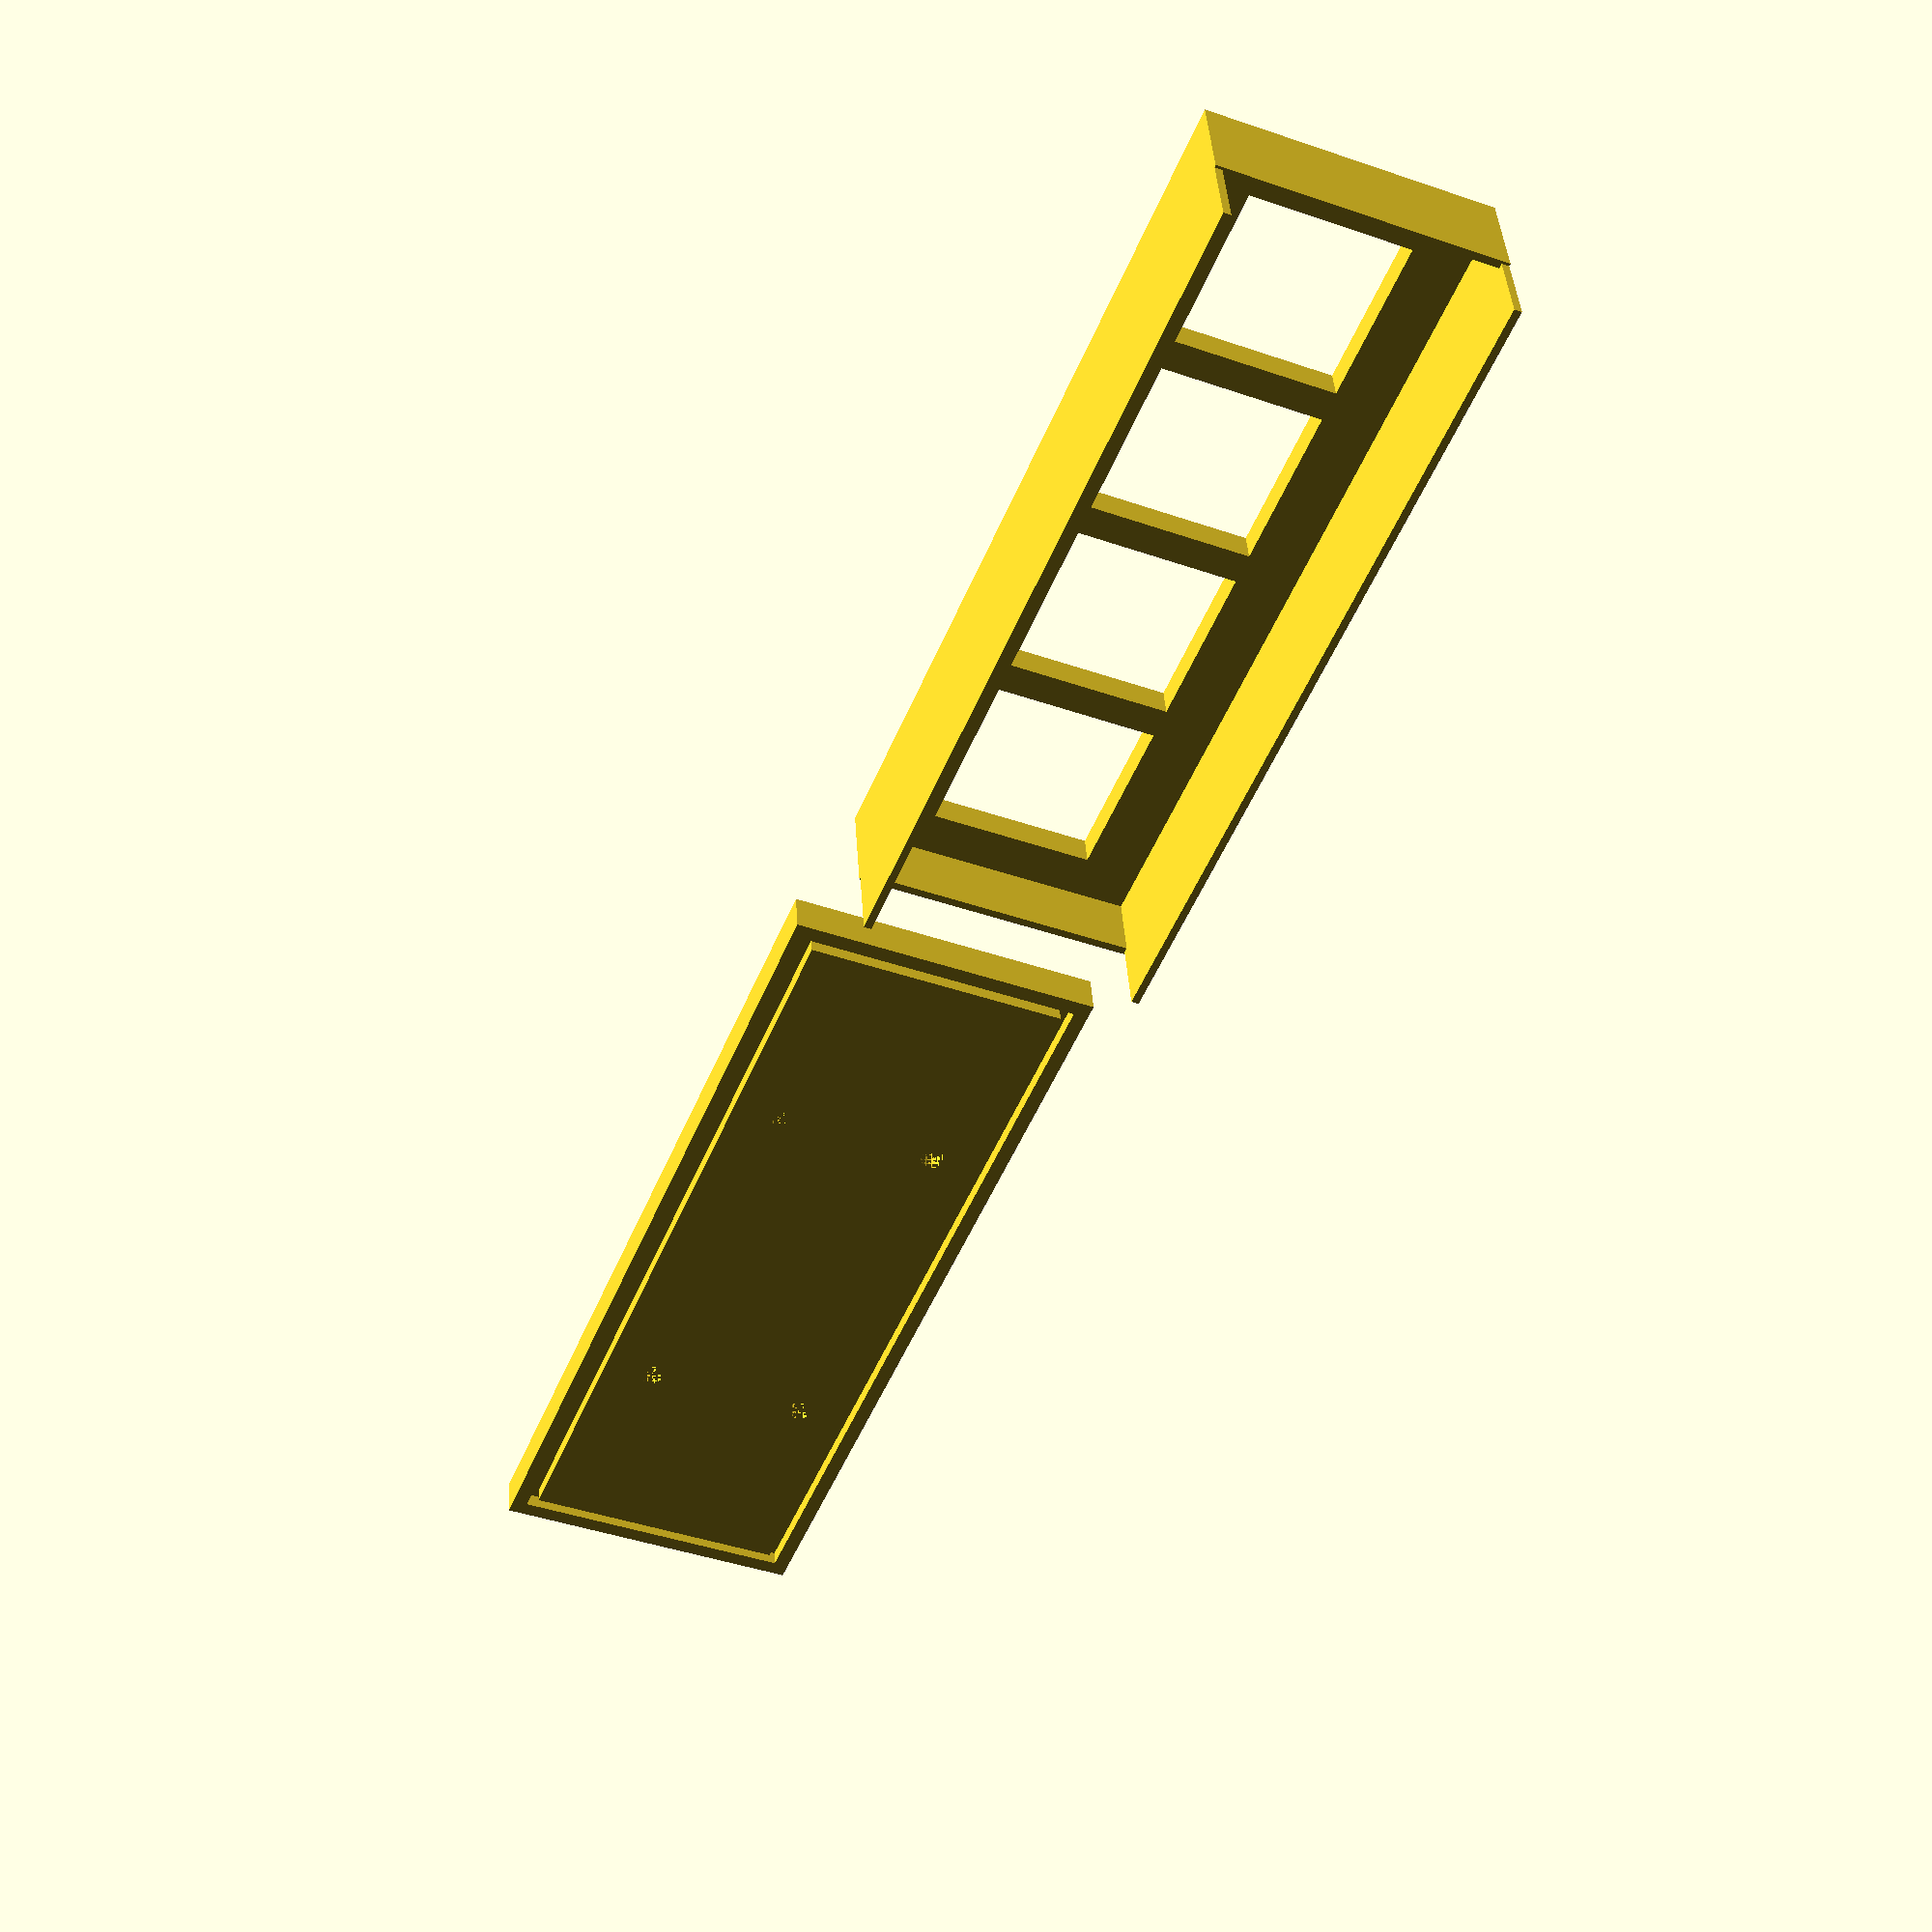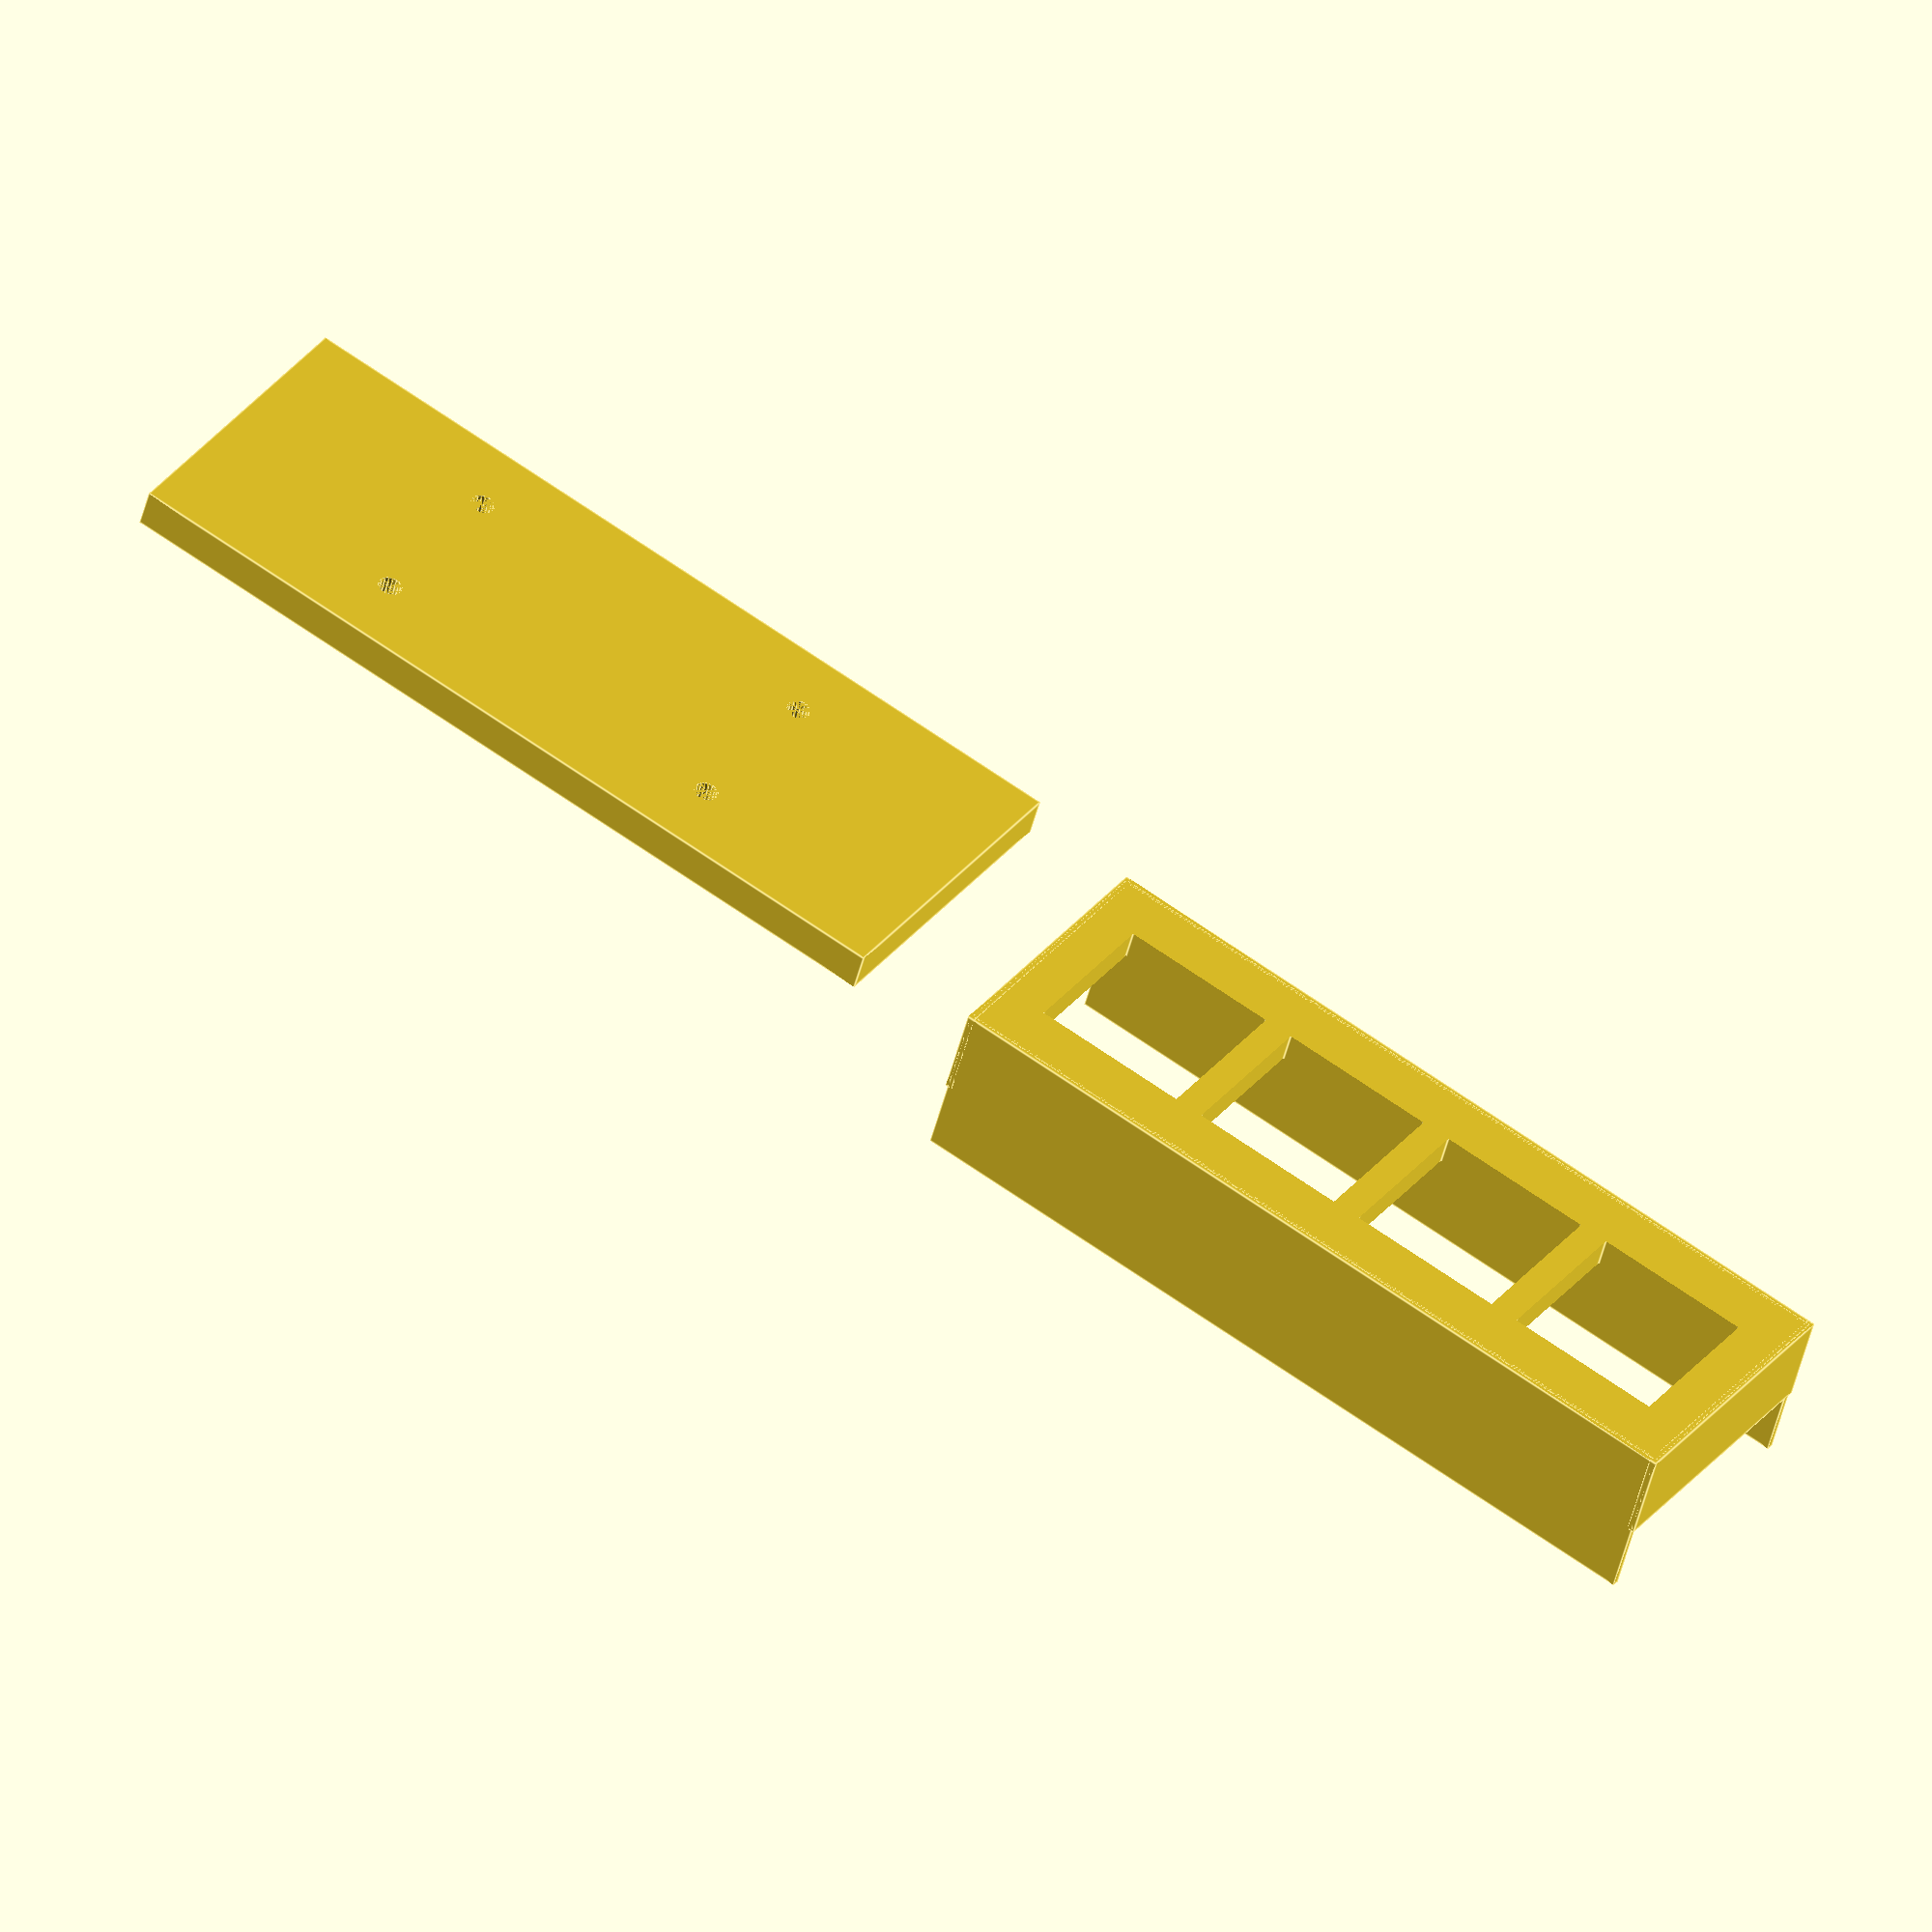
<openscad>
// SPDX-License-Identifier: MIT
$fa = 1;
$fs = 0.4;

// keyboard tray
kb_length = 76.2;
kb_width = 21.59;
kb_height = 4;

front_length = kb_length;
front_width = 17;
front_height = 0.75;

mounting_hole_diam = 2.45;
mounting_hole_height = 4;
mounting_hole_distance = 2.51;

// ### Begin Modules ###

module base_cube() {
    difference() {
        cube([kb_length + 10, kb_width + 10, kb_height], center=true);
        translate([0, 0, kb_height])
            cube([kb_length + 8, kb_width + 8, kb_height + 1]);
    }
}

// For fitting top and bottom together
module base_hollow_outline() {
    difference() {
        cube([kb_length + 7, kb_width + 7, kb_height], center=true);
        cube([kb_length + 5, kb_width + 5, kb_height + 1], center=true);
    }
}

module base_with_snapfit() {
    difference() {
        base_cube();
        translate([0, 0, kb_height - 1.5])
            base_hollow_outline();
    }
}

module complete_base() {
    difference() {
        base_with_snapfit();
        translate([-kb_length/2 + 19.05, kb_width/2 - mounting_hole_distance, 0])
            cylinder(d=mounting_hole_diam, h=mounting_hole_height, center=true);
        translate([kb_length/2 - 19.05, kb_width/2 - mounting_hole_distance, 0])
            cylinder(d=mounting_hole_diam, h=mounting_hole_height, center=true);
        translate([-kb_length/2 + 19.05, -kb_width/2 + mounting_hole_distance, 0])
            cylinder(d=mounting_hole_diam, h=mounting_hole_height, center=true);
        translate([kb_length/2 - 19.05, -kb_width/2 + mounting_hole_distance, 0])
            cylinder(d=mounting_hole_diam, h=mounting_hole_height, center=true);
    }
}

module keyboard_cover(num, space) {
  difference() {
    cube([kb_length + 6.25, kb_width + 6, kb_height - 1], center=true);
		for (i = [0 : num - 1])
            if (num == 4) {
                translate([-kb_length / 2 + 9.6 + space*i, 0, 0])
                    children(0);
            }
            else {
                translate([-kb_length / 2 + 29 + space*i, 0, 0])
                    children(0);
            }
	}
    // front
    rotate([90,0,0])
    translate([0, -front_width / 2 + 1.5, kb_width / 2 + 3 - 0.001])
        cube([front_length + 6.25, front_width, front_height], center = true);
    // back
    rotate([90,0,0])
    translate([0, -front_width / 2 + 1.5, -kb_width / 2 - 3 - 0.001])
        cube([front_length + 6.25, front_width, front_height], center = true);
    // left side
    rotate([90, 0, 90])
    if (num == 4) {
        translate([0, -front_width / 2 + 5.25, kb_length / 2 + 3 - 0.001])
        cube([kb_width + 6.75, front_width - 7.5, front_height], center = true);
    }
    else {
        translate([0, -front_width / 2 + 1.5, kb_length / 2 + 3 - 0.001])
        cube([kb_width + 6.75, front_width, front_height], center = true);
    }
    // right side
   rotate([90, 0, 90])
   translate([0, -front_width / 2 + 5.25, -kb_length / 2 - 3 - 0.001])
        cube([kb_width + 6.75, front_width - 7.5, front_height], center = true);
}


module key_holes(){
  cube([16, 16, kb_height], center=true);
}

// ### End Modules ###

// Construction of the parts

show_base = 0;
show_top = 0;
show_all = 1;
do_rotate = 0;
keys = 4;


if (show_base == 1) {
    if (do_rotate == 1) {
        rotate([180, 0, 0])
            complete_base();
    }
    else {
        complete_base();
    }
}

if (show_top == 1) {
    if (do_rotate == 1) {
        rotate([180, 0, 0])
            keyboard_cover(keys, 19) key_holes();
    }
    else {
        keyboard_cover(keys, 19) key_holes();
    }
}

if (show_all == 1) {
    complete_base();
    rotate([180, 0, 0])
    translate([kb_length + 20, 0, 0])
        keyboard_cover(4, 19) key_holes();
}



</openscad>
<views>
elev=140.4 azim=112.4 roll=183.5 proj=p view=wireframe
elev=46.2 azim=146.0 roll=166.7 proj=o view=edges
</views>
